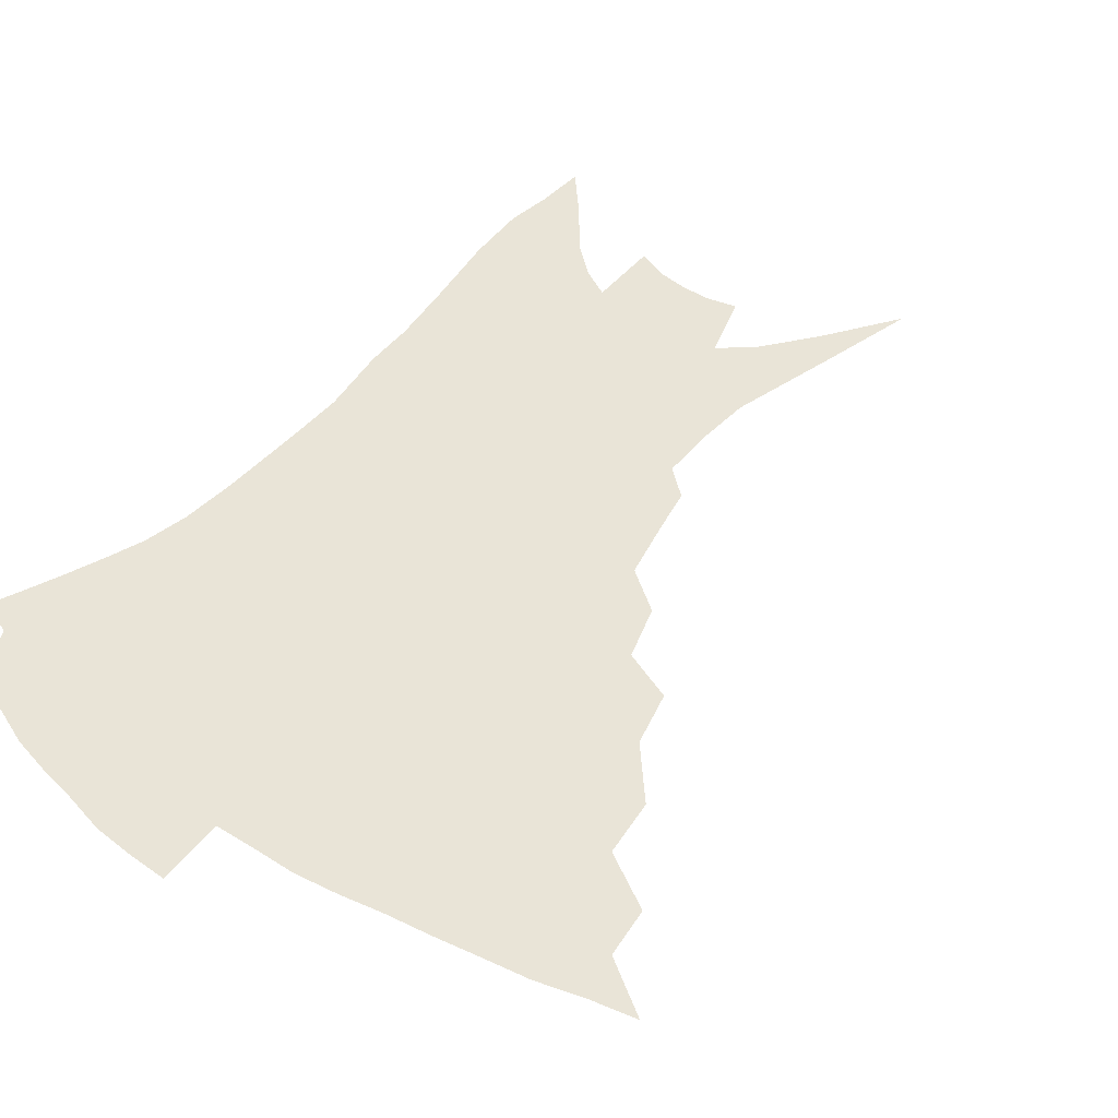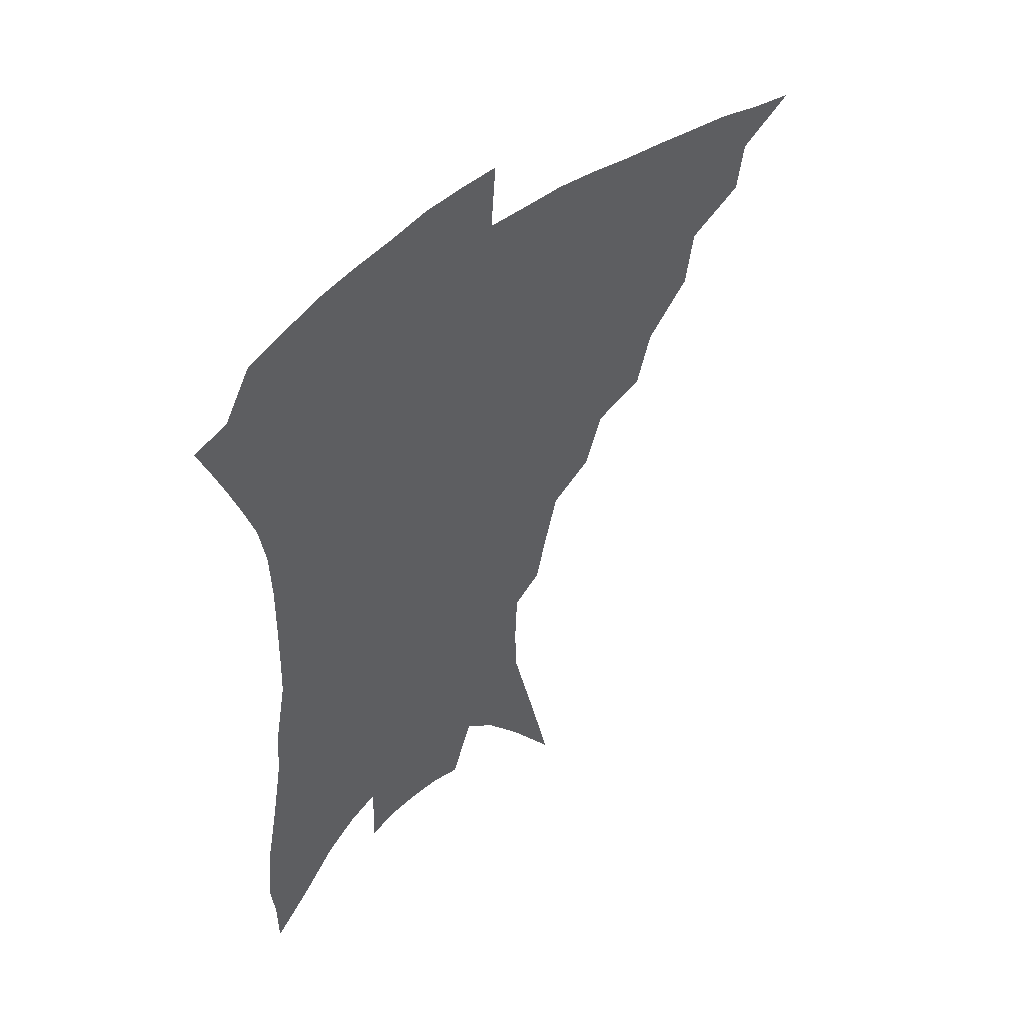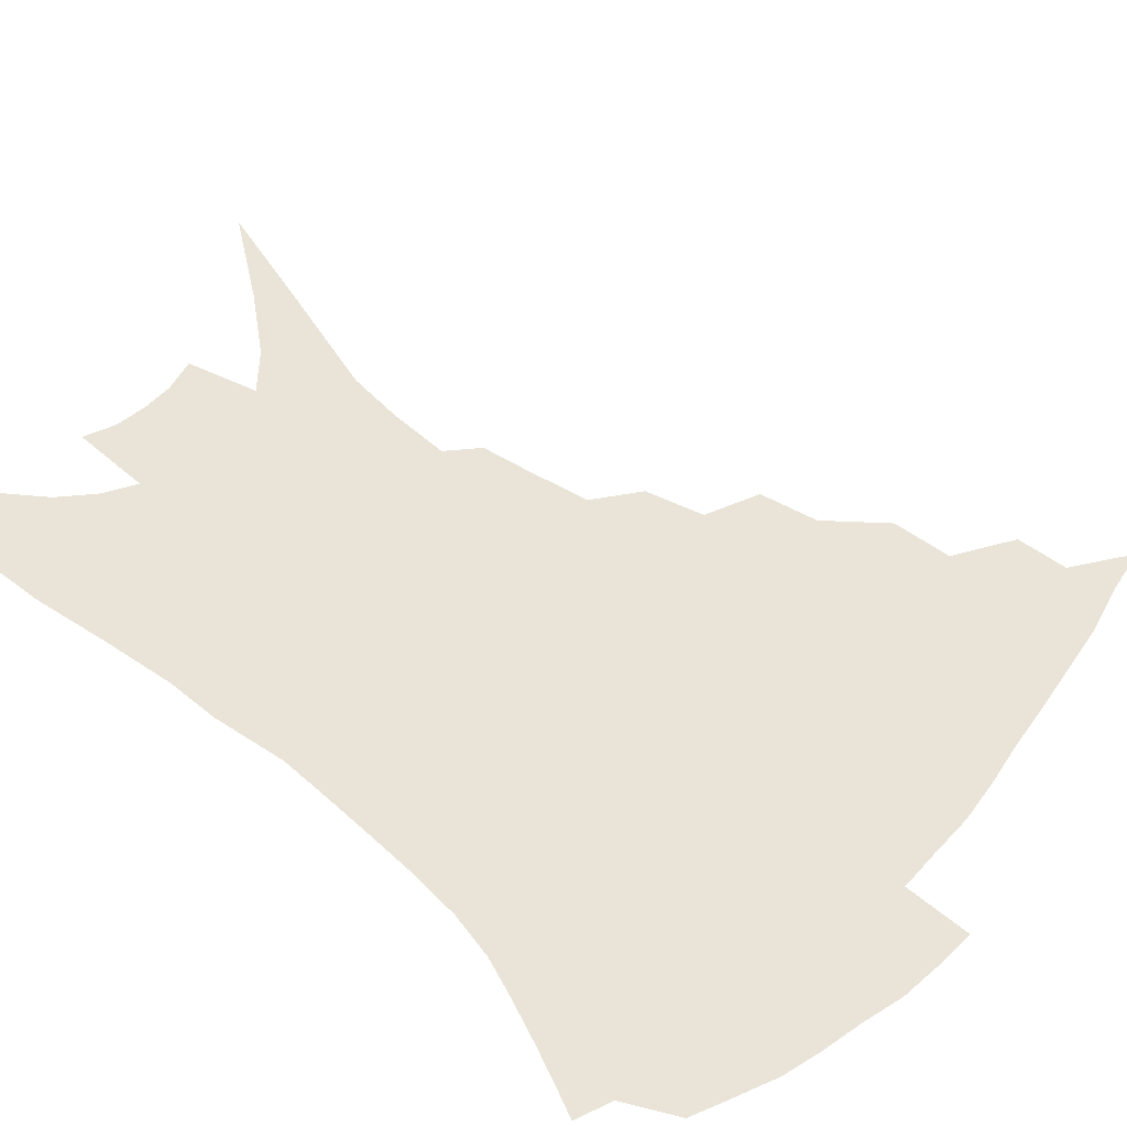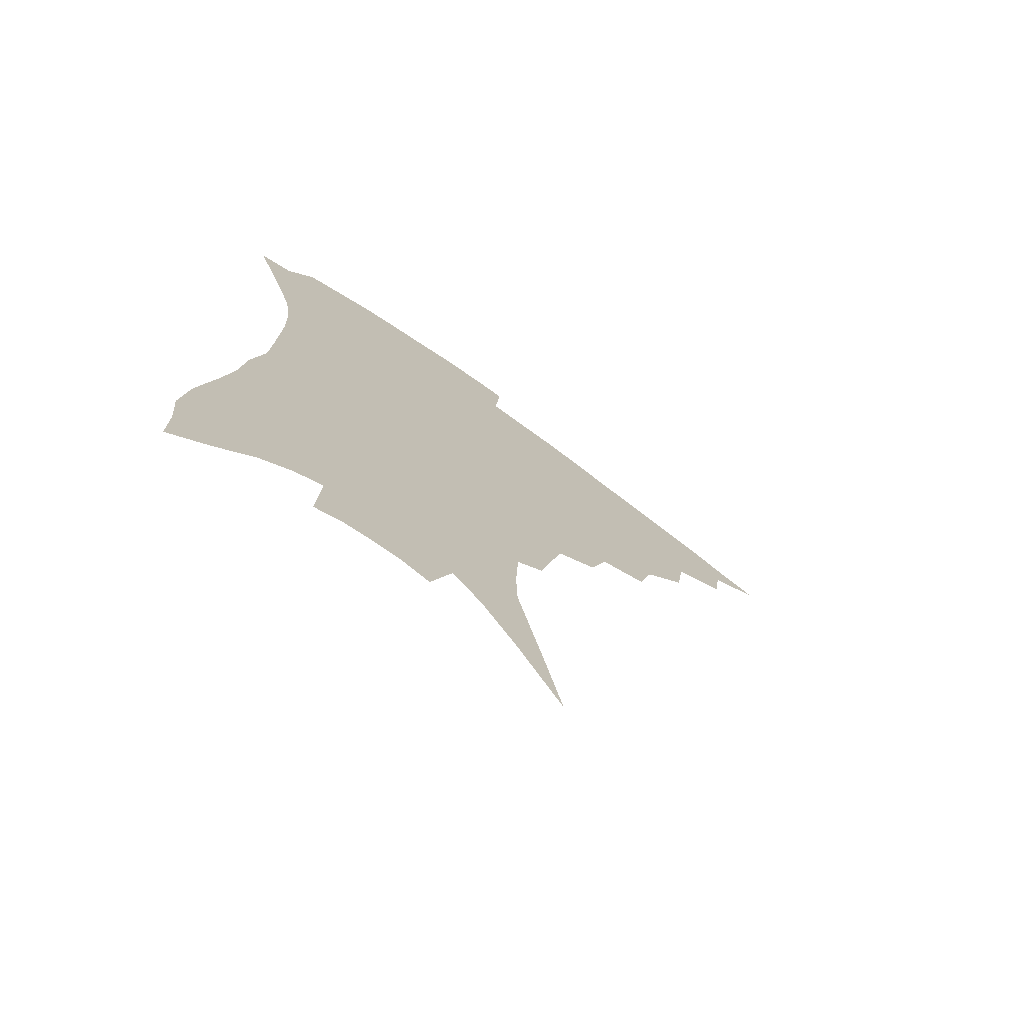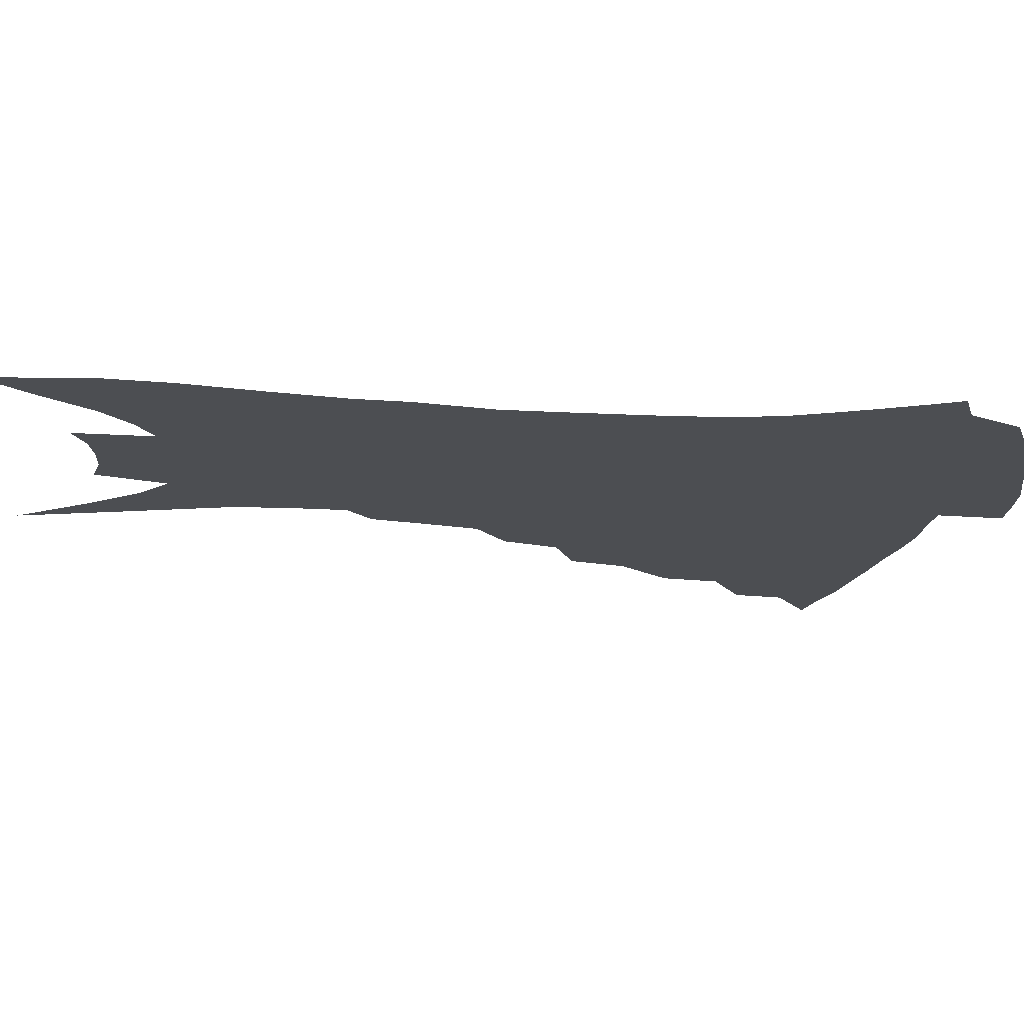
<metadata>
{"format":"obj","ext":"obj","renderer":"f3d","projection":"perspective","resolution":1024,"background":"white","views":[{"elev":43.4,"azim":-141.9,"up":"+Z"},{"elev":49.9,"azim":139.0,"up":"+Y"},{"elev":61.0,"azim":133.9,"up":"+Z"},{"elev":-73.9,"azim":144.2,"up":"+Y"},{"elev":-16.6,"azim":85.1,"up":"+Z"}]}
</metadata>
<code>
v 442.4 375.5 0
v 463.5 346.1 0
v 461 363.1 0
v 457.6 378.6 0
v 485.5 315.1 0
v 482.6 334.7 0
v 479.5 351.5 0
v 476 366.5 0
v 472.6 382.7 0
v 506.4 278.2 0
v 501.2 297.3 0
v 500.6 324.5 0
v 497.5 340.6 0
v 494 355.1 0
v 490.7 370 0
v 487.9 385.2 0
v 530.4 251.9 0
v 524 270.8 0
v 519.4 292 0
v 517.6 315.4 0
v 514.2 329.6 0
v 511.4 344.1 0
v 508.6 358.3 0
v 506 372.6 0
v 502.9 387.7 0
v 553.9 204.6 0
v 550.1 221 0
v 545.1 241.1 0
v 539.5 263.9 0
v 535.4 284.4 0
v 532.2 301.8 0
v 530.2 320.1 0
v 527.6 333.6 0
v 524.9 347.1 0
v 522.5 360.9 0
v 520.2 375 0
v 517.8 389.8 0
v 547.9 84.99 0
v 555.4 118.8 0
v 564.2 157.6 0
v 564.8 175.5 0
v 563.9 196 0
v 561.2 214.5 0
v 557.6 234.8 0
v 553.2 251.2 0
v 549.5 275.1 0
v 546.5 291 0
v 544.2 307.3 0
v 542.5 323 0
v 540.6 336.5 0
v 538.2 349.4 0
v 536.3 363 0
v 534.5 377.1 0
v 532.2 392.5 0
v 564.6 110.4 0
v 570.8 142.9 0
v 573.3 165.3 0
v 573.3 186.7 0
v 571.9 209.2 0
v 569.1 226.7 0
v 565.6 240.9 0
v 562.5 262.8 0
v 559.6 279.5 0
v 557.7 296.7 0
v 556.2 312.5 0
v 554.9 326.3 0
v 553.7 338.9 0
v 552.4 351.8 0
v 549.9 364.9 0
v 548.9 378.4 0
v 546.5 394.5 0
v 577.8 127.9 0
v 581.9 155.7 0
v 582.1 174.8 0
v 581.4 196.5 0
v 579.9 216.7 0
v 577.1 233.1 0
v 574.4 249.9 0
v 572.1 270.1 0
v 570.2 286 0
v 568.7 300.9 0
v 567.6 314.6 0
v 566.3 327.1 0
v 567 342.1 0
v 565.6 353.6 0
v 564.9 365.9 0
v 562.7 379.8 0
v 561 394.7 0
v 589 137.7 0
v 591.2 162.6 0
v 590.6 183.9 0
v 588.9 200.8 0
v 588.2 220.5 0
v 585.4 238.9 0
v 583.4 254.7 0
v 581.6 275.5 0
v 580.2 288.1 0
v 579.3 303.2 0
v 579.3 318.2 0
v 578.4 330 0
v 578.4 342.3 0
v 577.8 354.3 0
v 577.4 366.7 0
v 576.5 379.6 0
v 574.8 395.1 0
v 573.1 417.8 0
v 596.7 114.6 0
v 599.2 144.2 0
v 599.6 164.5 0
v 598.6 185.1 0
v 598.1 191.5 0
v 595.9 223.8 0
v 594.2 238 0
v 592.3 261.1 0
v 591.1 276.6 0
v 590.4 292.1 0
v 590 305.6 0
v 590.1 319.7 0
v 590.4 332.1 0
v 590.1 342.9 0
v 590.4 355 0
v 590.1 367.2 0
v 589.3 380.8 0
v 588.1 397.1 0
v 586.6 417.4 0
v 607.2 117 0
v 608.4 144.7 0
v 608.3 167.6 0
v 607.4 185.8 0
v 606.3 208.7 0
v 604 227.5 0
v 602.8 243.1 0
v 601.3 261.5 0
v 600.5 278 0
v 600.2 292 0
v 600.1 304.7 0
v 600.6 319.1 0
v 601.1 331.3 0
v 602 343.5 0
v 602.4 355 0
v 602.7 366.9 0
v 602.3 380.6 0
v 601.8 396.1 0
v 600.2 416.3 0
v 617.7 116.9 0
v 617.8 144.2 0
v 616.9 168.7 0
v 615.8 189.6 0
v 614.4 209.4 0
v 612.7 225.9 0
v 611.2 246.4 0
v 610.4 261 0
v 609.8 277.9 0
v 609.7 292.2 0
v 610.2 306.3 0
v 611 319.2 0
v 612.2 332 0
v 613.2 343.2 0
v 614.2 354.4 0
v 615 366.3 0
v 615.5 379.1 0
v 615.8 393.1 0
v 614.3 412.9 0
v 628.1 115.3 0
v 627.6 139.3 0
v 625.8 166.4 0
v 624.4 188.5 0
v 622.8 209.1 0
v 621 229 0
v 620.4 243.3 0
v 619.2 261.6 0
v 618.9 276.9 0
v 619.1 292.1 0
v 619.9 304.7 0
v 621 318.4 0
v 622.4 330.9 0
v 623.9 341.7 0
v 626.3 353.5 0
v 627.9 364.7 0
v 628.4 377.1 0
v 629 390.7 0
v 627.8 410.2 0
v 638.6 110.9 0
v 637.4 136.7 0
v 635.3 162.5 0
v 632.7 189.1 0
v 631.5 206.5 0
v 630.2 224.2 0
v 629.2 241 0
v 628.4 257.9 0
v 628.4 272.9 0
v 628.6 288.3 0
v 629.3 303 0
v 630.7 318.6 0
v 632.5 329 0
v 634.3 339.5 0
v 637.3 352.5 0
v 639.3 363 0
v 640.9 374.4 0
v 642.5 386.3 0
v 641.2 406.9 0
v 648 130.8 0
v 645.5 155.8 0
v 642.8 180.8 0
v 640.8 201.7 0
v 638.9 221.4 0
v 638.2 237.6 0
v 637.7 253.6 0
v 637.9 267.6 0
v 637.6 285.7 0
v 638.3 301.8 0
v 640.1 314.6 0
v 642.2 327.3 0
v 644.7 338.5 0
v 647.5 350.1 0
v 650.2 360.9 0
v 652.5 372 0
v 654.3 384 0
v 654.8 401.5 0
v 659.5 120.9 0
v 657.1 144.7 0
v 653.5 171.5 0
v 652.3 190.3 0
v 649.2 213.2 0
v 648 230.9 0
v 647.3 247.7 0
v 647 263.5 0
v 646.8 280.6 0
v 647.5 296.8 0
v 649.3 309.7 0
v 651.3 324.9 0
v 654.4 335.4 0
v 657.7 347.7 0
v 660.9 358.3 0
v 664 369.2 0
v 666.2 381.8 0
v 668.2 395.9 0
v 673.6 103.1 0
v 670.7 128.7 0
v 666.6 156.1 0
v 664.4 177.7 0
v 660.8 201.2 0
v 659.6 219.2 0
v 659.3 235.1 0
v 657.5 254.5 0
v 656.4 273.3 0
v 657.3 288.3 0
v 658.4 303.7 0
v 660.1 319.5 0
v 663.7 330.4 0
v 667.2 344.2 0
v 671.4 354.7 0
v 675.2 366.2 0
v 678.1 378.4 0
v 687.1 88.06 0
v 687.2 106.2 0
v 688.7 121.9 0
v 686.4 144.2 0
v 681.1 171.6 0
v 677 195.3 0
v 675.8 212.9 0
v 671.1 238 0
v 670.5 254.7 0
v 670 271.8 0
v 669.7 290.1 0
v 670.2 308.4 0
v 672.7 324 0
v 676.7 336.9 0
v 681.6 351 0
v 686 362.8 0
v 690.4 373.9 0
v 721 391 0
f 3 4 1
f 6 7 2
f 2 7 3
f 7 8 3
f 3 8 4
f 8 9 4
f 11 12 5
f 5 12 6
f 12 13 6
f 6 13 7
f 13 14 7
f 7 14 8
f 14 15 8
f 8 15 9
f 15 16 9
f 18 19 10
f 10 19 11
f 19 20 11
f 11 20 12
f 20 21 12
f 12 21 13
f 21 22 13
f 13 22 14
f 22 23 14
f 14 23 15
f 23 24 15
f 15 24 16
f 24 25 16
f 28 29 17
f 17 29 18
f 29 30 18
f 18 30 19
f 30 31 19
f 19 31 20
f 31 32 20
f 20 32 21
f 32 33 21
f 21 33 22
f 33 34 22
f 22 34 23
f 34 35 23
f 23 35 24
f 35 36 24
f 24 36 25
f 36 37 25
f 42 43 26
f 26 43 27
f 43 44 27
f 27 44 28
f 44 45 28
f 28 45 29
f 45 46 29
f 29 46 30
f 46 47 30
f 30 47 31
f 47 48 31
f 31 48 32
f 48 49 32
f 32 49 33
f 49 50 33
f 33 50 34
f 50 51 34
f 34 51 35
f 51 52 35
f 35 52 36
f 52 53 36
f 36 53 37
f 53 54 37
f 38 55 39
f 55 56 39
f 39 56 40
f 56 57 40
f 40 57 41
f 57 58 41
f 41 58 42
f 58 59 42
f 42 59 43
f 59 60 43
f 43 60 44
f 60 61 44
f 44 61 45
f 61 62 45
f 45 62 46
f 62 63 46
f 46 63 47
f 63 64 47
f 47 64 48
f 64 65 48
f 48 65 49
f 65 66 49
f 49 66 50
f 66 67 50
f 50 67 51
f 67 68 51
f 51 68 52
f 68 69 52
f 52 69 53
f 69 70 53
f 53 70 54
f 70 71 54
f 55 72 56
f 72 73 56
f 56 73 57
f 73 74 57
f 57 74 58
f 74 75 58
f 58 75 59
f 75 76 59
f 59 76 60
f 76 77 60
f 60 77 61
f 77 78 61
f 61 78 62
f 78 79 62
f 62 79 63
f 79 80 63
f 63 80 64
f 80 81 64
f 64 81 65
f 81 82 65
f 65 82 66
f 82 83 66
f 66 83 67
f 83 84 67
f 67 84 68
f 84 85 68
f 68 85 69
f 85 86 69
f 69 86 70
f 86 87 70
f 70 87 71
f 87 88 71
f 72 89 73
f 89 90 73
f 73 90 74
f 90 91 74
f 74 91 75
f 91 92 75
f 75 92 76
f 92 93 76
f 76 93 77
f 93 94 77
f 77 94 78
f 94 95 78
f 78 95 79
f 95 96 79
f 79 96 80
f 96 97 80
f 80 97 81
f 97 98 81
f 81 98 82
f 98 99 82
f 82 99 83
f 99 100 83
f 83 100 84
f 100 101 84
f 84 101 85
f 101 102 85
f 85 102 86
f 102 103 86
f 86 103 87
f 103 104 87
f 87 104 88
f 104 105 88
f 107 108 89
f 89 108 90
f 108 109 90
f 90 109 91
f 109 110 91
f 91 110 92
f 110 111 92
f 92 111 93
f 111 112 93
f 93 112 94
f 112 113 94
f 94 113 95
f 113 114 95
f 95 114 96
f 114 115 96
f 96 115 97
f 115 116 97
f 97 116 98
f 116 117 98
f 98 117 99
f 117 118 99
f 99 118 100
f 118 119 100
f 100 119 101
f 119 120 101
f 101 120 102
f 120 121 102
f 102 121 103
f 121 122 103
f 103 122 104
f 122 123 104
f 104 123 105
f 123 124 105
f 105 124 106
f 124 125 106
f 107 126 108
f 126 127 108
f 108 127 109
f 127 128 109
f 109 128 110
f 128 129 110
f 110 129 111
f 129 130 111
f 111 130 112
f 130 131 112
f 112 131 113
f 131 132 113
f 113 132 114
f 132 133 114
f 114 133 115
f 133 134 115
f 115 134 116
f 134 135 116
f 116 135 117
f 135 136 117
f 117 136 118
f 136 137 118
f 118 137 119
f 137 138 119
f 119 138 120
f 138 139 120
f 120 139 121
f 139 140 121
f 121 140 122
f 140 141 122
f 122 141 123
f 141 142 123
f 123 142 124
f 142 143 124
f 124 143 125
f 143 144 125
f 126 145 127
f 145 146 127
f 127 146 128
f 146 147 128
f 128 147 129
f 147 148 129
f 129 148 130
f 148 149 130
f 130 149 131
f 149 150 131
f 131 150 132
f 150 151 132
f 132 151 133
f 151 152 133
f 133 152 134
f 152 153 134
f 134 153 135
f 153 154 135
f 135 154 136
f 154 155 136
f 136 155 137
f 155 156 137
f 137 156 138
f 156 157 138
f 138 157 139
f 157 158 139
f 139 158 140
f 158 159 140
f 140 159 141
f 159 160 141
f 141 160 142
f 160 161 142
f 142 161 143
f 161 162 143
f 143 162 144
f 162 163 144
f 145 164 146
f 164 165 146
f 146 165 147
f 165 166 147
f 147 166 148
f 166 167 148
f 148 167 149
f 167 168 149
f 149 168 150
f 168 169 150
f 150 169 151
f 169 170 151
f 151 170 152
f 170 171 152
f 152 171 153
f 171 172 153
f 153 172 154
f 172 173 154
f 154 173 155
f 173 174 155
f 155 174 156
f 174 175 156
f 156 175 157
f 175 176 157
f 157 176 158
f 176 177 158
f 158 177 159
f 177 178 159
f 159 178 160
f 178 179 160
f 160 179 161
f 179 180 161
f 161 180 162
f 180 181 162
f 162 181 163
f 181 182 163
f 164 183 165
f 183 184 165
f 165 184 166
f 184 185 166
f 166 185 167
f 185 186 167
f 167 186 168
f 186 187 168
f 168 187 169
f 187 188 169
f 169 188 170
f 188 189 170
f 170 189 171
f 189 190 171
f 171 190 172
f 190 191 172
f 172 191 173
f 191 192 173
f 173 192 174
f 192 193 174
f 174 193 175
f 193 194 175
f 175 194 176
f 194 195 176
f 176 195 177
f 195 196 177
f 177 196 178
f 196 197 178
f 178 197 179
f 197 198 179
f 179 198 180
f 198 199 180
f 180 199 181
f 199 200 181
f 181 200 182
f 200 201 182
f 184 202 185
f 202 203 185
f 185 203 186
f 203 204 186
f 186 204 187
f 204 205 187
f 187 205 188
f 205 206 188
f 188 206 189
f 206 207 189
f 189 207 190
f 207 208 190
f 190 208 191
f 208 209 191
f 191 209 192
f 209 210 192
f 192 210 193
f 210 211 193
f 193 211 194
f 211 212 194
f 194 212 195
f 212 213 195
f 195 213 196
f 213 214 196
f 196 214 197
f 214 215 197
f 197 215 198
f 215 216 198
f 198 216 199
f 216 217 199
f 199 217 200
f 217 218 200
f 200 218 201
f 218 219 201
f 202 220 203
f 220 221 203
f 203 221 204
f 221 222 204
f 204 222 205
f 222 223 205
f 205 223 206
f 223 224 206
f 206 224 207
f 224 225 207
f 207 225 208
f 225 226 208
f 208 226 209
f 226 227 209
f 209 227 210
f 227 228 210
f 210 228 211
f 228 229 211
f 211 229 212
f 229 230 212
f 212 230 213
f 230 231 213
f 213 231 214
f 231 232 214
f 214 232 215
f 232 233 215
f 215 233 216
f 233 234 216
f 216 234 217
f 234 235 217
f 217 235 218
f 235 236 218
f 218 236 219
f 236 237 219
f 220 238 221
f 238 239 221
f 221 239 222
f 239 240 222
f 222 240 223
f 240 241 223
f 223 241 224
f 241 242 224
f 224 242 225
f 242 243 225
f 225 243 226
f 243 244 226
f 226 244 227
f 244 245 227
f 227 245 228
f 245 246 228
f 228 246 229
f 246 247 229
f 229 247 230
f 247 248 230
f 230 248 231
f 248 249 231
f 231 249 232
f 249 250 232
f 232 250 233
f 250 251 233
f 233 251 234
f 251 252 234
f 234 252 235
f 252 253 235
f 235 253 236
f 253 254 236
f 236 254 237
f 238 255 239
f 255 256 239
f 239 256 240
f 256 257 240
f 240 257 241
f 257 258 241
f 241 258 242
f 258 259 242
f 242 259 243
f 259 260 243
f 243 260 244
f 260 261 244
f 244 261 245
f 261 262 245
f 245 262 246
f 262 263 246
f 246 263 247
f 263 264 247
f 247 264 248
f 264 265 248
f 248 265 249
f 265 266 249
f 249 266 250
f 266 267 250
f 250 267 251
f 267 268 251
f 251 268 252
f 268 269 252
f 252 269 253
f 269 270 253
f 253 270 254
f 270 271 254

</code>
